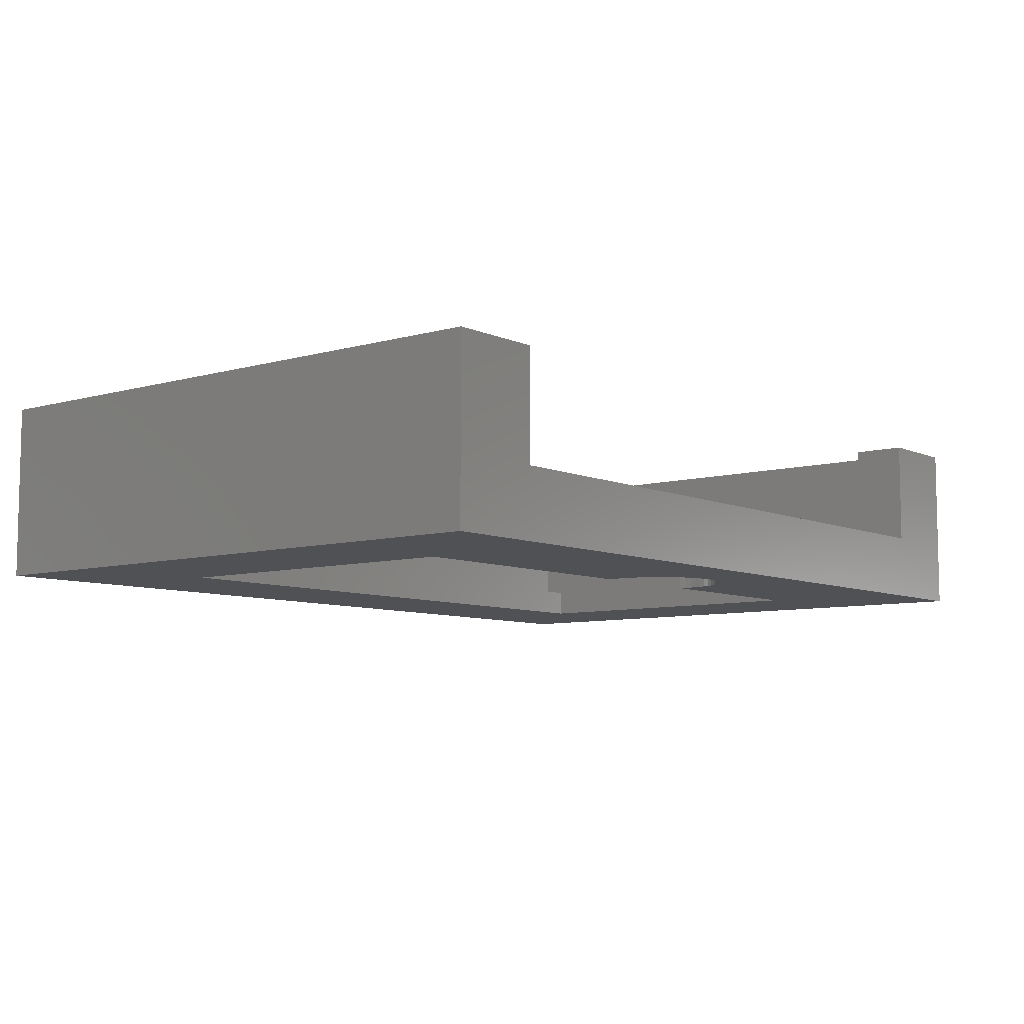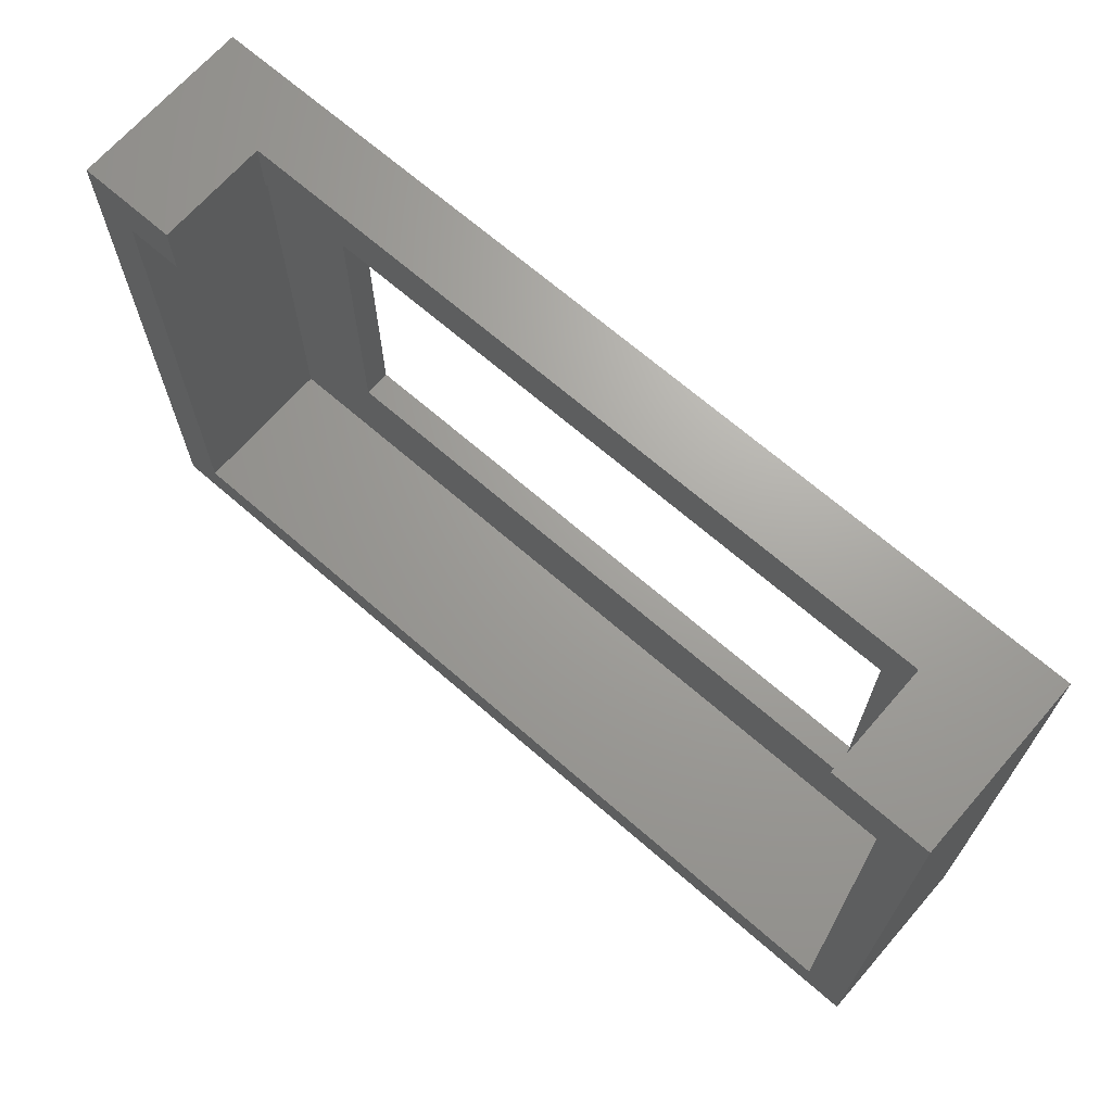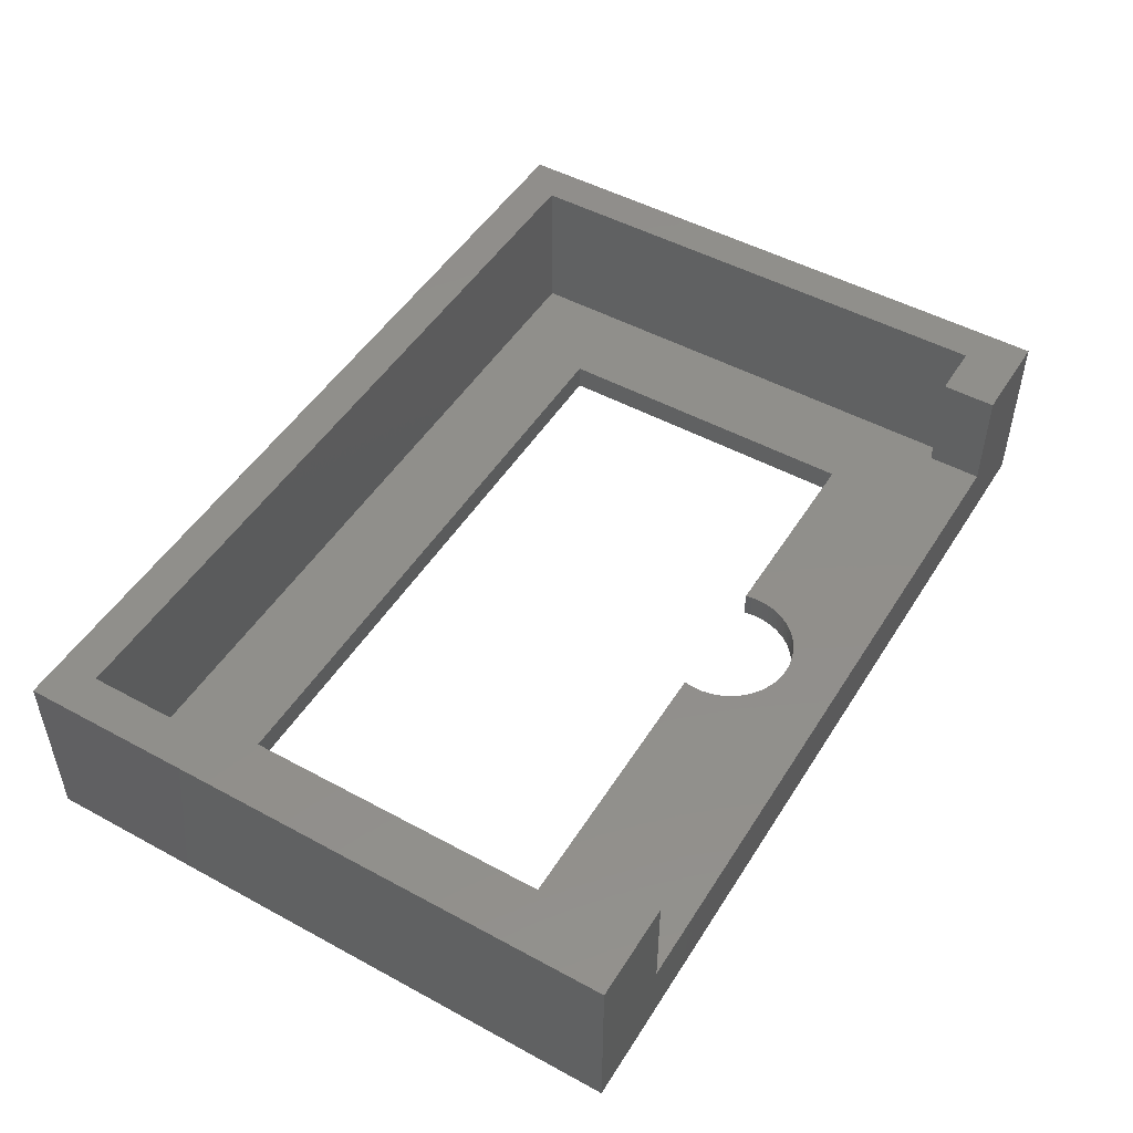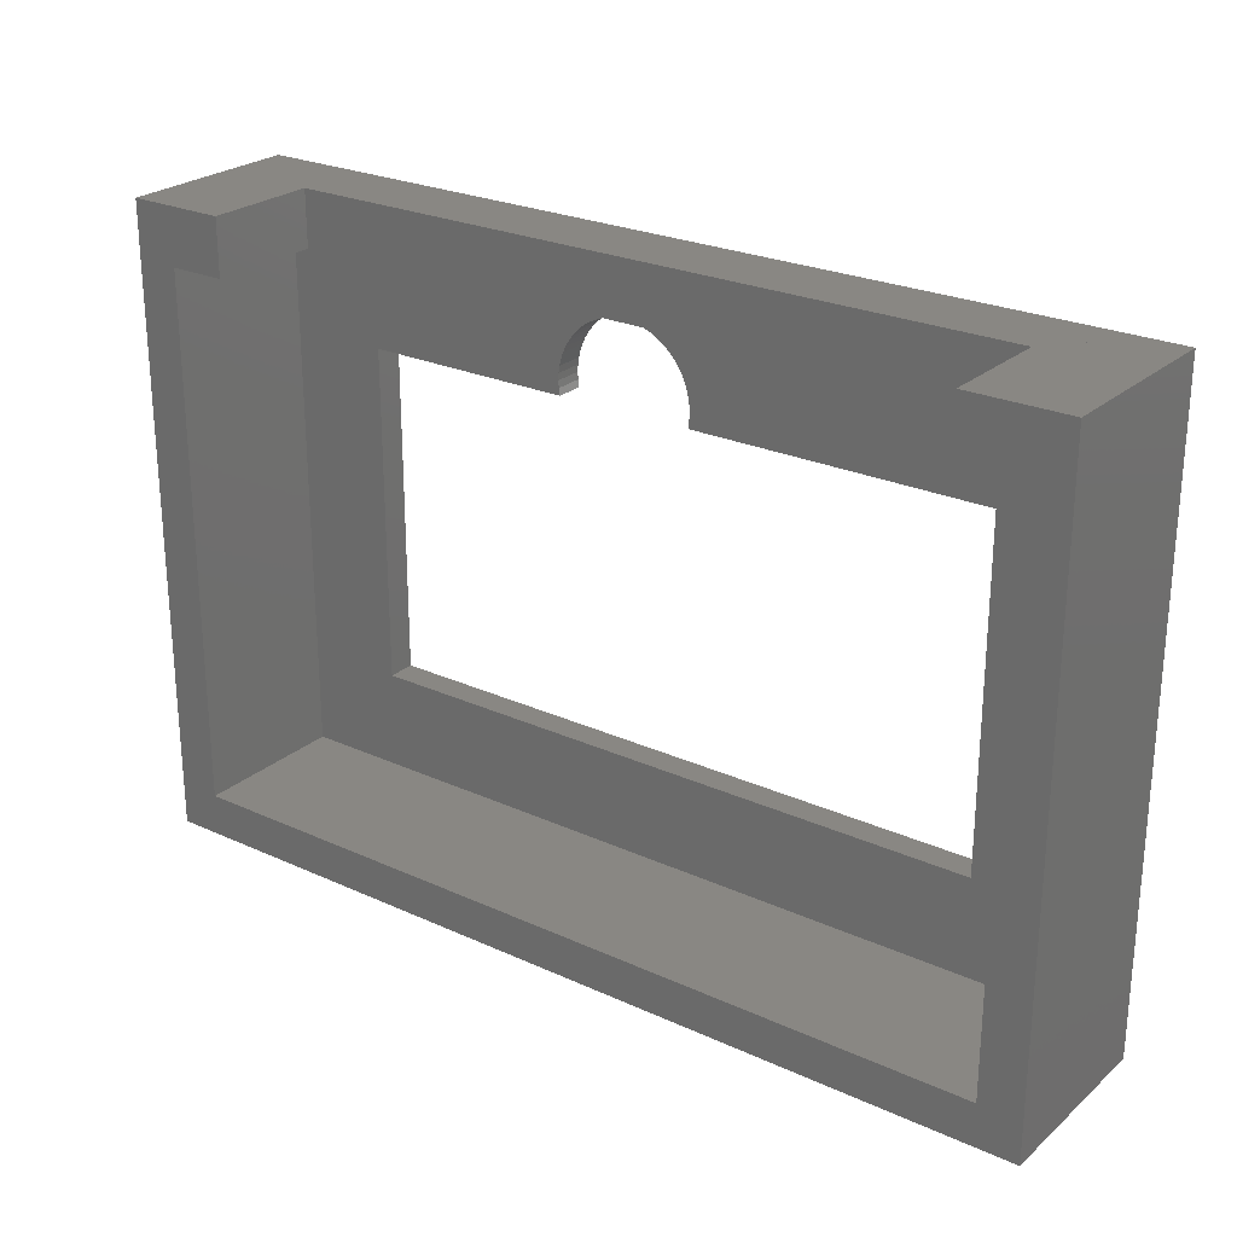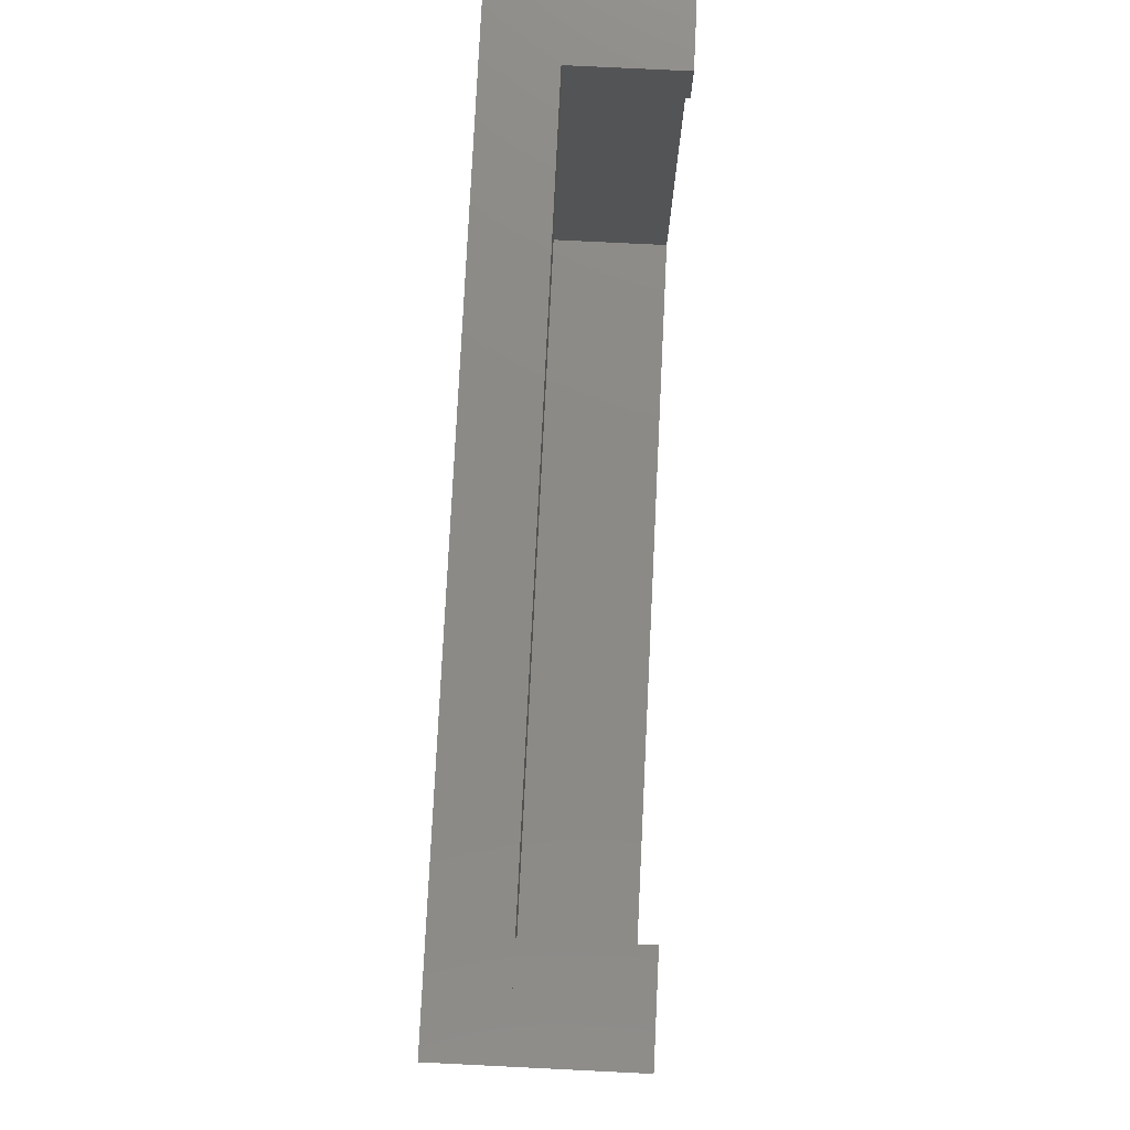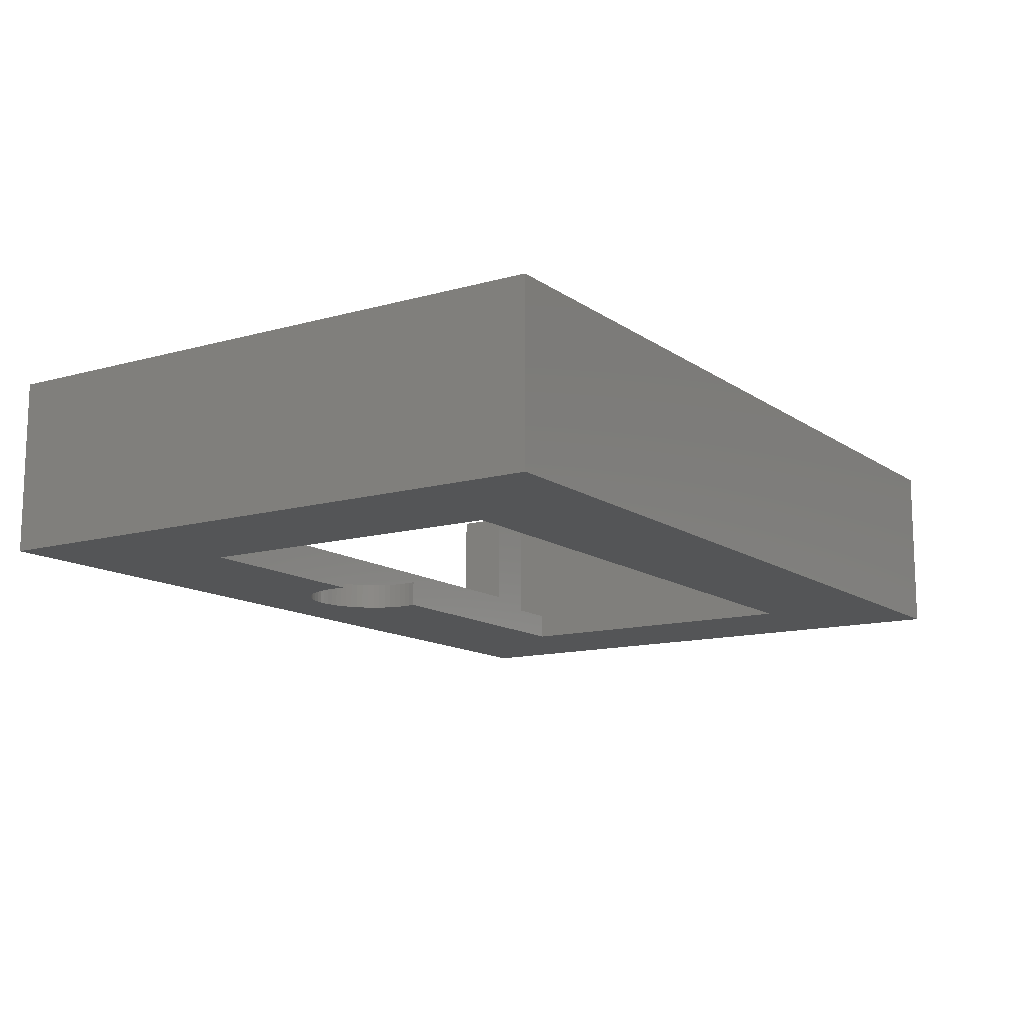
<metadata>
{"format":"stl","ext":"stl","renderer":"f3d","projection":"perspective","resolution":1024,"background":"white","views":[{"elev":-7.6,"azim":128.9,"up":"+Z"},{"elev":68.2,"azim":41.1,"up":"+Y"},{"elev":49.4,"azim":121.0,"up":"+Z"},{"elev":25.1,"azim":36.5,"up":"+Y"},{"elev":78.2,"azim":-87.2,"up":"+Y"},{"elev":-12.8,"azim":-56.9,"up":"+Z"}]}
</metadata>
<code>
# stl→obj: 110 verts, 228 faces
v -33 22.5 13
v -33 22.5 0
v -33 -22.5 13
v -33 -22.5 0
v 33 -22.5 0
v 33 -22.5 13
v -29 22.5 0
v 28 22.5 0
v -4.913 17.12 0
v -4.454 17.28 0
v 33 22.5 0
v 0.1688 16.37 0
v 23 11.5 0
v 0.5357 16.04 0
v -23 -12.5 0
v -23 11.5 0
v 23 -12.5 0
v -3 17.5 0
v -2.506 17.48 0
v 1.899 11.5 0
v 1.974 12 0
v 2 12.5 0
v 1.976 12.99 0
v 1.903 13.48 0
v 1.784 13.95 0
v 1.619 14.41 0
v 1.411 14.85 0
v 1.16 15.27 0
v 0.8678 15.67 0
v -0.2261 16.66 0
v -0.6454 16.91 0
v -1.087 17.12 0
v -1.546 17.28 0
v -2.02 17.4 0
v -3.494 17.48 0
v -3.98 17.4 0
v -5.355 16.91 0
v -5.774 16.66 0
v -6.169 16.37 0
v -6.536 16.04 0
v -6.868 15.67 0
v -7.16 15.27 0
v -7.411 14.85 0
v -7.619 14.41 0
v -7.894 11.5 0
v -7.784 13.95 0
v -7.903 13.48 0
v -7.976 12.99 0
v -8 12.5 0
v -7.972 12 0
v 30 18.5 13
v 33 22.5 13
v 26 22.5 13
v 30 -19.5 13
v -30 -19.5 13
v -30 18.5 13
v -26 22.5 13
v -26 18.5 13
v 26 18.5 13
v -26 22.5 5
v -29 22.5 5
v 28 22.5 5
v 26 22.5 5
v -23 -12.5 2
v 23 -12.5 2
v -23 11.5 2
v -7.894 11.5 2
v -7.972 12 2
v -8 12.5 2
v -7.976 12.99 2
v -7.903 13.48 2
v -7.784 13.95 2
v -7.619 14.41 2
v -7.411 14.85 2
v -7.16 15.27 2
v -6.868 15.67 2
v -6.536 16.04 2
v -6.169 16.37 2
v -5.774 16.66 2
v -5.355 16.91 2
v -4.913 17.12 2
v -4.454 17.28 2
v -3.98 17.4 2
v -3.494 17.48 2
v -3 17.5 2
v -2.506 17.48 2
v -2.02 17.4 2
v -1.546 17.28 2
v -1.087 17.12 2
v -0.6454 16.91 2
v -0.2261 16.66 2
v 0.1688 16.37 2
v 0.5357 16.04 2
v 0.8678 15.67 2
v 1.16 15.27 2
v 1.411 14.85 2
v 1.619 14.41 2
v 1.784 13.95 2
v 1.903 13.48 2
v 1.976 12.99 2
v 2 12.5 2
v 1.974 12 2
v 1.899 11.5 2
v 23 11.5 2
v -26 18.5 5
v 30 18.5 2
v 26 18.5 5
v -30 18.5 2
v -30 -19.5 2
v 30 -19.5 2
f 1 2 3
f 3 2 4
f 5 6 3
f 4 5 3
f 7 7 8
f 7 8 8
f 9 7 10
f 8 11 5
f 12 13 14
f 15 4 2
f 5 4 15
f 16 15 2
f 8 5 17
f 8 17 13
f 18 7 19
f 13 20 21
f 13 21 22
f 13 22 23
f 13 23 24
f 13 24 25
f 13 25 26
f 13 26 27
f 13 27 28
f 13 28 29
f 13 29 14
f 8 13 12
f 8 12 30
f 8 30 31
f 8 31 32
f 8 32 33
f 8 33 34
f 8 34 7
f 34 19 7
f 35 7 18
f 36 7 35
f 10 7 36
f 37 7 9
f 38 7 37
f 39 7 38
f 40 7 39
f 41 7 40
f 42 7 41
f 43 7 42
f 44 7 43
f 16 7 45
f 44 46 7
f 46 47 7
f 47 48 7
f 48 49 7
f 49 50 7
f 50 45 7
f 17 5 15
f 16 2 7
f 51 52 53
f 51 54 6
f 6 52 51
f 55 6 54
f 3 6 55
f 1 55 56
f 1 56 57
f 3 55 1
f 58 57 56
f 59 51 53
f 57 60 1
f 1 60 61
f 1 61 7
f 1 7 2
f 11 52 6
f 5 11 6
f 52 11 53
f 62 11 8
f 53 11 62
f 63 53 62
f 8 62 62
f 8 8 62
f 62 8 61
f 61 8 7
f 61 7 61
f 61 7 7
f 15 64 17
f 17 64 65
f 64 15 16
f 66 64 16
f 66 16 45
f 67 66 45
f 45 50 68
f 67 45 68
f 50 49 69
f 68 50 69
f 69 49 48
f 70 69 48
f 70 48 47
f 71 70 47
f 71 47 46
f 72 71 46
f 72 46 44
f 73 72 44
f 73 44 43
f 74 73 43
f 74 43 42
f 75 74 42
f 75 42 41
f 76 75 41
f 76 41 40
f 77 76 40
f 77 40 39
f 78 77 39
f 78 39 38
f 79 78 38
f 79 38 37
f 80 79 37
f 80 37 9
f 81 80 9
f 81 9 10
f 82 81 10
f 82 10 36
f 83 82 36
f 83 36 35
f 84 83 35
f 84 35 18
f 85 84 18
f 85 18 19
f 86 85 19
f 86 19 34
f 87 86 34
f 87 34 33
f 88 87 33
f 88 33 32
f 89 88 32
f 89 32 31
f 90 89 31
f 90 31 30
f 91 90 30
f 91 30 12
f 92 91 12
f 92 12 14
f 93 92 14
f 14 29 93
f 93 29 94
f 29 28 94
f 94 28 95
f 28 27 95
f 95 27 96
f 27 26 96
f 96 26 97
f 26 25 97
f 97 25 98
f 25 24 98
f 98 24 99
f 24 23 99
f 99 23 100
f 23 22 100
f 100 22 101
f 21 102 22
f 22 102 101
f 20 103 21
f 21 103 102
f 103 20 13
f 104 103 13
f 17 65 13
f 13 65 104
f 60 57 58
f 105 60 58
f 106 51 59
f 105 106 107
f 107 106 59
f 108 106 105
f 56 105 58
f 108 105 56
f 108 56 55
f 109 108 55
f 54 110 55
f 55 110 109
f 51 106 54
f 54 106 110
f 53 63 59
f 59 63 107
f 60 105 107
f 62 60 63
f 63 60 107
f 62 63 62
f 61 60 62
f 61 60 61
f 85 106 108
f 85 86 106
f 109 66 108
f 67 68 108
f 68 69 108
f 69 70 108
f 98 99 106
f 70 71 108
f 71 72 108
f 72 73 108
f 73 74 108
f 95 96 106
f 74 75 108
f 75 76 108
f 76 77 108
f 77 78 108
f 78 79 108
f 79 80 108
f 90 91 106
f 80 81 108
f 81 82 108
f 82 83 108
f 83 84 108
f 84 85 108
f 86 87 106
f 87 88 106
f 88 89 106
f 94 95 106
f 91 92 106
f 92 93 106
f 93 94 106
f 97 98 106
f 96 97 106
f 102 104 101
f 99 100 106
f 101 104 100
f 104 106 100
f 104 65 110
f 65 64 110
f 110 106 104
f 109 64 66
f 109 110 64
f 66 67 108
f 89 90 106
f 103 104 102

</code>
